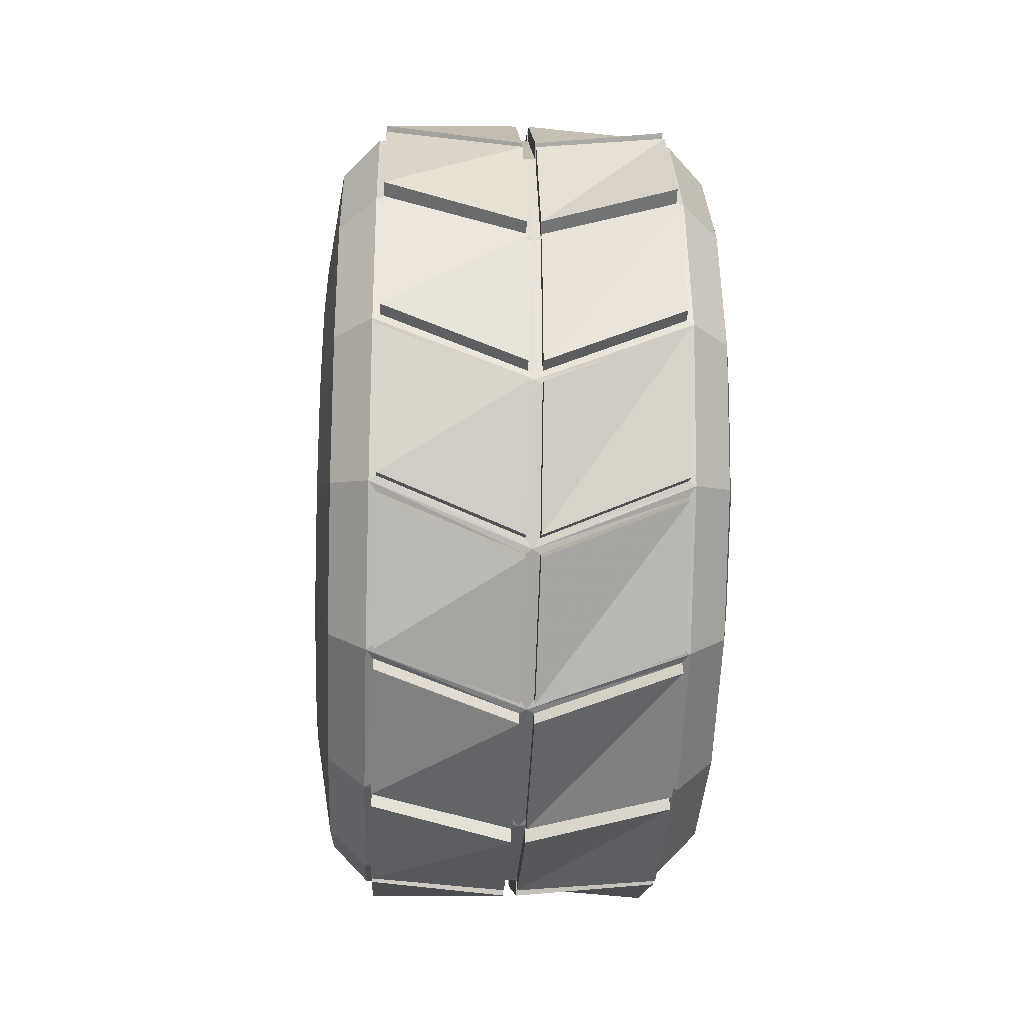
<metadata>
{"format":"obj","ext":"obj","renderer":"f3d","projection":"perspective","resolution":1024,"background":"white","views":[{"elev":-48.8,"azim":-2.6,"up":"+Z"}]}
</metadata>
<code>
o Jeep_default
v 3.597 2.109 -2.484
v 3.632 2.06 -2.497
v 4.323 1.783 -2.494
v 4.358 1.806 -2.487
v 3.632 2.133 -2.486
v 3.635 2.836 -2.632
v 3.6 2.887 -2.639
v 3.61 3.547 -3.08
v 3.645 3.502 -3.053
v 4.326 3.296 -2.851
v 4.361 3.317 -2.862
v 3.625 3.988 -3.739
v 3.444 3.815 -3.816
v 3.43 3.415 -3.217
v 3.661 3.988 -5.296
v 3.476 3.815 -5.229
v 3.46 3.956 -4.522
v 3.643 4.143 -4.517
v 3.689 2.109 -6.551
v 3.501 2.109 -6.369
v 3.498 2.816 -6.228
v 3.685 2.887 -6.396
v 3.685 1.33 -6.396
v 3.72 1.381 -6.401
v 4.414 1.642 -6.475
v 4.449 1.619 -6.471
v 3.675 0.6705 -5.955
v 3.489 0.8028 -5.828
v 3.498 1.402 -6.228
v 3.625 0.2296 -3.739
v 3.444 0.4024 -3.816
v 3.46 0.2619 -4.522
v 3.643 0.0748 -4.517
v 3.66 0.2414 -3.718
v 3.646 0.6455 -3.123
v 3.61 0.6705 -3.08
v 3.661 0.2234 -3.789
v 4.364 0.1318 -4.032
v 4.398 0.1347 -4.008
v 3.6 1.33 -2.639
v 3.636 1.29 -2.669
v 4.332 1.041 -2.771
v 4.366 1.059 -2.756
v 5.116 2.109 -2.445
v 5.081 2.133 -2.449
v 4.393 1.857 -2.492
v 5.082 2.059 -2.459
v 5.085 1.353 -2.594
v 5.12 1.33 -2.6
v 5.12 2.887 -2.6
v 5.304 2.109 -2.627
v 5.307 2.816 -2.768
v 5.13 3.547 -3.04
v 5.095 3.562 -3.06
v 4.397 3.348 -2.901
v 5.094 3.503 -3.016
v 5.085 2.908 -2.612
v 5.145 3.988 -3.7
v 5.11 3.994 -3.724
v 4.409 3.865 -3.497
v 4.373 3.851 -3.449
v 5.195 3.547 -5.916
v 5.16 3.528 -5.932
v 4.46 3.705 -5.736
v 4.425 3.745 -5.706
v 5.159 3.572 -5.873
v 5.145 3.976 -5.278
v 5.18 3.988 -5.256
v 5.205 1.33 -6.357
v 5.169 1.31 -6.346
v 4.484 1.574 -6.445
v 5.162 0.0748 -4.478
v 5.127 0.0777 -4.456
v 4.45 0.1037 -4.748
v 4.416 0.09745 -4.8
v 5.128 0.08855 -4.529
v 5.144 0.2232 -5.234
v 5.18 0.2296 -5.256
v 5.13 0.6705 -3.04
v 5.094 0.6894 -3.027
v 4.415 0.5129 -3.257
v 4.38 0.4725 -3.29
v 5.096 0.6453 -3.086
v 5.109 0.2414 -3.68
v 5.145 0.2296 -3.7
v 3.421 2.816 -2.816
v 3.355 2.616 -3.303
v 3.352 2.109 -3.202
v 3.418 2.109 -2.676
v 3.421 1.402 -2.816
v 3.43 0.8028 -3.217
v 3.361 1.172 -3.59
v 3.369 0.8853 -4.019
v 3.38 0.7845 -4.526
v 3.39 0.8853 -5.032
v 3.476 0.4024 -5.229
v 3.405 1.602 -5.749
v 3.407 2.109 -5.85
v 3.405 2.616 -5.749
v 3.399 3.045 -5.462
v 3.489 3.415 -5.828
v 3.38 3.433 -4.526
v 3.369 3.332 -4.019
v 5.4 2.625 -3.224
v 5.406 3.063 -3.516
v 5.316 3.415 -3.168
v 5.33 3.815 -3.767
v 5.415 3.355 -3.954
v 5.425 3.458 -4.47
v 5.346 3.956 -4.474
v 5.362 3.815 -5.18
v 5.162 4.143 -4.478
v 5.375 3.415 -5.779
v 5.445 3.063 -5.424
v 5.451 2.625 -5.716
v 5.384 2.816 -6.179
v 5.387 2.109 -6.32
v 5.208 2.109 -6.512
v 5.205 2.887 -6.357
v 5.453 2.109 -5.819
v 5.451 1.592 -5.716
v 5.384 1.402 -6.179
v 5.375 0.8028 -5.779
v 5.362 0.4024 -5.18
v 5.195 0.6705 -5.916
v 5.436 0.8622 -4.986
v 5.425 0.7595 -4.47
v 5.346 0.2619 -4.474
v 5.33 0.4024 -3.767
v 5.415 0.8622 -3.954
v 5.406 1.155 -3.516
v 5.316 0.8028 -3.168
v 5.307 1.402 -2.768
v 5.4 1.592 -3.224
v 5.397 2.109 -3.121
v 4.402 1.041 -2.77
v 5.086 1.29 -2.632
v 4.432 0.16 -3.962
v 4.416 0.4608 -3.31
v 4.38 0.1036 -4.751
v 3.677 0.07771 -4.493
v 4.432 0.3664 -5.547
v 4.396 0.3527 -5.499
v 3.695 0.2232 -5.272
v 3.661 0.2296 -5.296
v 4.466 0.3526 -5.496
v 4.452 0.1039 -4.822
v 4.444 0.9006 -6.134
v 4.408 0.8692 -6.094
v 3.71 0.6558 -5.936
v 4.479 0.9214 -6.144
v 5.16 0.7152 -5.942
v 4.478 0.869 -6.092
v 4.468 0.3811 -5.565
v 4.448 2.411 -6.509
v 4.413 2.361 -6.503
v 3.724 2.085 -6.547
v 4.412 2.434 -6.503
v 4.404 3.109 -6.255
v 4.439 3.158 -6.24
v 4.482 2.435 -6.501
v 5.173 2.158 -6.499
v 4.474 3.177 -6.224
v 5.169 2.927 -6.326
v 4.391 3.705 -5.738
v 3.711 3.528 -5.969
v 3.675 3.547 -5.955
v 4.407 4.083 -4.988
v 4.373 4.058 -5.034
v 3.696 3.976 -5.316
v 4.442 4.086 -4.963
v 5.144 3.994 -5.207
v 4.389 4.12 -4.195
v 4.423 4.114 -4.171
v 5.126 4.129 -4.43
v 4.355 4.114 -4.247
v 3.679 4.14 -4.54
v 4.339 3.865 -3.499
v 3.661 3.994 -3.761
v 4.337 3.836 -3.431
v 4.327 3.349 -2.903
v 4.356 2.599 -2.524
v 4.391 2.575 -2.521
v 5.085 2.836 -2.594
v 4.321 2.575 -2.522
v 4.323 1.857 -2.494
v 4.331 1.109 -2.743
v 4.329 1.088 -2.668
v 3.633 1.333 -2.556
v 3.635 1.353 -2.631
v 4.362 0.1598 -3.964
v 4.361 0.09167 -3.926
v 3.659 0.1733 -3.679
v 3.645 0.5773 -3.085
v 4.345 0.3926 -3.273
v 4.346 0.4608 -3.312
v 3.679 0.08844 -4.566
v 3.679 0.01302 -4.587
v 4.382 0.02845 -4.845
v 4.382 0.1039 -4.824
v 3.696 0.261 -5.335
v 3.698 0.1994 -5.383
v 4.399 0.3195 -5.615
v 4.398 0.3811 -5.567
v 4.416 1.633 -6.553
v 4.415 2.351 -6.581
v 3.726 2.076 -6.625
v 3.722 1.372 -6.479
v 4.406 3.13 -6.33
v 3.723 2.885 -6.477
v 3.721 2.864 -6.402
v 3.723 2.158 -6.536
v 3.725 2.179 -6.612
v 4.414 2.455 -6.579
v 4.389 3.757 -5.686
v 4.39 3.825 -5.725
v 4.374 4.126 -5.072
v 3.697 4.044 -5.354
v 3.71 3.64 -5.948
v 3.709 3.572 -5.91
v 4.408 3.94 -3.476
v 4.423 4.189 -4.151
v 5.126 4.205 -4.409
v 5.11 4.07 -3.703
v 4.407 3.836 -3.429
v 4.406 3.898 -3.381
v 5.108 4.018 -3.613
v 5.109 3.957 -3.661
v 4.321 2.644 -2.55
v 4.32 2.682 -2.482
v 3.634 2.947 -2.582
v 3.636 2.908 -2.65
v 4.391 1.866 -2.415
v 4.389 2.585 -2.443
v 5.083 2.846 -2.517
v 5.079 2.142 -2.371
v 4.401 1.109 -2.741
v 4.399 1.088 -2.666
v 4.391 1.762 -2.417
v 4.393 1.783 -2.493
v 4.345 0.5128 -3.259
v 4.343 0.4645 -3.198
v 3.644 0.6412 -3.002
v 3.645 0.6894 -3.064
v 4.434 0.1318 -4.031
v 4.433 0.05414 -4.021
v 5.111 0.1457 -3.742
v 5.111 0.2234 -3.752
v 4.452 0.02843 -4.843
v 5.129 0.01313 -4.55
v 5.145 0.1478 -5.255
v 4.467 0.2772 -5.517
v 5.146 0.2612 -5.298
v 5.147 0.1996 -5.346
v 5.161 0.5942 -5.946
v 5.159 0.6558 -5.898
v 4.409 0.9214 -6.146
v 4.411 0.8829 -6.214
v 4.416 1.536 -6.515
v 4.414 1.574 -6.447
v 3.72 1.31 -6.383
v 3.722 1.271 -6.452
v 3.713 0.6765 -6.048
v 3.711 0.715 -5.98
v 4.482 2.361 -6.502
v 4.484 2.351 -6.579
v 4.486 1.633 -6.551
v 4.484 1.642 -6.473
v 5.17 1.381 -6.364
v 5.172 1.372 -6.442
v 5.175 2.076 -6.587
v 5.173 2.085 -6.51
v 3.72 2.928 -6.364
v 3.721 2.976 -6.425
v 4.405 3.225 -6.288
v 4.403 3.177 -6.226
v 4.443 4.058 -5.031
v 4.444 4.126 -5.07
v 4.46 3.825 -5.723
v 4.459 3.757 -5.684
v 4.372 4.086 -4.965
v 4.372 4.163 -4.975
v 4.355 4.192 -4.257
v 3.679 4.218 -4.55
v 3.695 4.072 -5.253
v 3.694 3.994 -5.244
v 3.677 4.129 -4.467
v 3.676 4.204 -4.446
v 4.353 4.189 -4.152
v 4.353 4.114 -4.173
v 4.326 3.41 -2.855
v 3.645 3.623 -3.049
v 3.646 3.562 -3.097
v 3.659 3.956 -3.698
v 3.658 4.018 -3.65
v 4.336 3.898 -3.383
v 4.391 2.643 -2.549
v 4.389 2.682 -2.48
v 4.394 3.335 -2.781
v 4.396 3.296 -2.849
v 4.321 1.866 -2.416
v 3.63 2.142 -2.408
v 3.633 2.846 -2.554
v 4.319 2.585 -2.445
v 4.476 3.13 -6.328
v 5.172 2.885 -6.44
v 5.175 2.179 -6.574
v 4.484 2.455 -6.577
v 4.431 0.09183 -3.924
v 5.108 0.1732 -3.642
v 5.095 0.5772 -3.047
v 4.415 0.3926 -3.271
v 4.425 4.192 -4.255
v 5.128 4.218 -4.512
v 5.144 4.072 -5.216
v 4.442 4.163 -4.973
v 4.462 3.753 -5.798
v 5.162 3.576 -5.993
v 5.171 2.976 -6.388
v 4.475 3.225 -6.286
v 4.486 1.536 -6.513
v 5.171 1.271 -6.414
v 5.162 0.6767 -6.01
v 4.481 0.8829 -6.213
v 4.363 0.05413 -4.023
v 3.661 0.1457 -3.779
v 3.677 9e-06 -4.483
v 4.38 0.02594 -4.741
v 4.413 0.4647 -3.196
v 5.093 0.6411 -2.965
v 5.084 1.242 -2.57
v 4.4 0.9924 -2.708
v 3.443 2.416 -3.782
v 3.626 2.416 -3.778
v 3.625 2.109 -3.717
v 3.441 2.109 -3.721
v 3.443 1.802 -3.782
v 3.626 1.802 -3.778
v 3.63 1.542 -3.951
v 3.447 1.542 -3.956
v 3.355 1.602 -3.303
v 3.453 1.368 -4.216
v 3.636 1.368 -4.211
v 3.643 1.307 -4.518
v 3.46 1.307 -4.522
v 3.472 1.542 -5.089
v 3.656 1.542 -5.085
v 3.66 1.802 -5.258
v 3.476 1.802 -5.263
v 3.399 1.172 -5.462
v 3.466 1.368 -4.829
v 3.476 2.416 -5.263
v 3.478 2.109 -5.324
v 3.472 2.676 -5.089
v 3.656 2.676 -5.085
v 3.65 2.849 -4.825
v 3.466 2.849 -4.829
v 3.46 2.91 -4.522
v 3.643 2.91 -4.518
v 3.636 2.849 -4.211
v 3.453 2.849 -4.216
v 3.39 3.332 -5.032
v 3.447 2.676 -3.956
v 3.361 3.045 -3.59
v 4.852 2.109 -3.69
v 4.853 2.109 -3.736
v 4.854 2.398 -3.793
v 4.853 2.416 -3.751
v 5.277 2.109 -3.674
v 5.279 1.802 -3.735
v 4.853 1.802 -3.751
v 4.857 2.676 -3.924
v 5.283 2.676 -3.909
v 5.279 2.416 -3.735
v 4.863 2.849 -4.184
v 4.864 2.806 -4.202
v 4.87 2.864 -4.491
v 4.87 2.91 -4.491
v 4.883 2.676 -5.058
v 4.882 2.643 -5.025
v 4.886 2.398 -5.188
v 4.887 2.416 -5.231
v 5.308 2.676 -5.042
v 5.302 2.849 -4.782
v 4.877 2.849 -4.798
v 4.887 1.802 -5.231
v 4.886 1.82 -5.188
v 4.882 1.575 -5.025
v 4.883 1.542 -5.058
v 5.312 1.802 -5.216
v 5.314 2.109 -5.277
v 4.888 2.109 -5.292
v 4.877 1.368 -4.798
v 4.877 1.411 -4.78
v 4.87 1.354 -4.491
v 4.87 1.307 -4.491
v 5.302 1.368 -4.782
v 5.308 1.542 -5.042
v 4.863 1.368 -4.184
v 4.864 1.411 -4.202
v 4.858 1.575 -3.957
v 4.857 1.542 -3.924
v 5.289 1.368 -4.169
v 5.296 1.307 -4.475
v 3.639 1.909 -4.319
v 3.641 1.848 -4.41
v 3.643 1.827 -4.518
v 3.646 1.848 -4.626
v 3.65 1.368 -4.825
v 3.66 2.416 -5.258
v 3.649 2.217 -4.779
v 3.648 2.308 -4.718
v 3.646 2.369 -4.626
v 3.643 2.391 -4.518
v 3.641 2.369 -4.41
v 3.639 2.308 -4.319
v 3.63 2.676 -3.951
v 5.109 2.398 -3.788
v 5.113 2.643 -3.951
v 4.858 2.643 -3.957
v 5.125 2.864 -4.485
v 5.131 2.806 -4.774
v 4.877 2.806 -4.78
v 4.887 2.109 -5.246
v 5.142 2.109 -5.24
v 5.14 1.82 -5.183
v 5.137 1.575 -5.019
v 5.131 1.411 -4.774
v 5.125 1.354 -4.485
v 5.118 1.411 -4.196
v 5.113 1.575 -3.951
v 5.109 1.82 -3.788
v 4.854 1.82 -3.793
v 5.108 2.109 -3.73
v 5.202 2.109 -3.822
v 5.203 2.362 -3.872
v 5.211 2.72 -4.23
v 5.216 2.77 -4.483
v 5.118 2.806 -4.196
v 5.222 2.72 -4.736
v 5.227 2.577 -4.951
v 5.137 2.643 -5.019
v 5.23 2.362 -5.094
v 5.231 2.109 -5.144
v 5.14 2.398 -5.183
v 5.23 1.856 -5.094
v 5.227 1.641 -4.951
v 5.222 1.498 -4.736
v 5.216 1.447 -4.483
v 5.211 1.498 -4.23
v 5.206 1.641 -4.016
v 5.328 2.435 -3.687
v 5.326 2.109 -3.622
v 5.289 2.849 -4.169
v 5.296 2.91 -4.475
v 5.346 2.96 -4.474
v 5.338 2.896 -4.148
v 5.332 2.711 -3.872
v 5.312 2.416 -5.216
v 5.363 2.435 -5.26
v 5.359 2.711 -5.076
v 5.436 3.355 -4.986
v 5.353 2.896 -4.799
v 5.365 2.109 -5.325
v 5.359 1.507 -5.076
v 5.363 1.783 -5.26
v 5.346 1.257 -4.474
v 5.353 1.322 -4.799
v 5.445 1.155 -5.424
v 5.283 1.542 -3.909
v 5.332 1.507 -3.872
v 5.338 1.322 -4.148
v 5.328 1.783 -3.687
v 5.128 4.14 -4.503
v 5.17 2.864 -6.364
v 4.474 3.109 -6.253
v 4.321 1.762 -2.419
v 3.63 2.039 -2.421
v 4.41 0.8075 -6.143
v 3.711 0.5941 -5.984
v 4.425 4.114 -4.245
v 4.396 3.41 -2.853
v 4.324 3.335 -2.783
v 3.643 3.541 -2.985
v 5.08 2.039 -2.384
v 5.083 1.332 -2.519
v 4.33 0.9924 -2.71
v 4.45 0.02599 -4.739
v 5.126 0 -4.446
v 4.392 3.753 -5.8
v 3.712 3.576 -6.031
v 5.16 3.64 -5.911
v 5.093 3.541 -2.948
v 5.083 2.947 -2.544
v 3.66 4.07 -3.74
v 4.338 3.94 -3.478
v 4.479 0.8073 -6.141
v 4.469 0.3195 -5.613
v 3.696 0.1478 -5.293
v 4.397 0.2773 -5.52
v 3.661 2.109 -5.319
v 3.637 2.109 -4.236
v 3.637 2.001 -4.257
v 3.648 1.909 -4.718
v 3.649 2.001 -4.779
v 3.65 2.109 -4.8
v 3.637 2.217 -4.257
v 5.206 2.577 -4.016
v 5.203 1.856 -3.872
v 3.635 1.242 -2.608
v 5.146 4.044 -5.317
v 5.094 3.623 -3.012
f 1 2 3 4
f 1 5 6 7
f 8 9 10 11
f 12 13 14 8
f 15 16 17 18
f 19 20 21 22
f 23 24 25 26
f 27 28 29 23
f 30 31 32 33
f 30 34 35 36
f 30 37 38 39
f 40 41 42 43
f 44 45 46 4
f 44 47 48 49
f 50 44 51 52
f 53 54 55 11
f 53 56 57 50
f 58 59 60 61
f 62 63 64 65
f 62 66 67 68
f 69 70 71 26
f 72 73 74 75
f 72 76 77 78
f 79 80 81 82
f 79 83 84 85
f 86 87 88 89
f 90 91 36 40
f 91 92 93 31
f 32 94 95 96
f 29 97 98 20
f 21 99 100 101
f 17 102 103 13
f 52 104 105 106
f 106 107 58 53
f 107 108 109 110
f 110 111 68 112
f 113 114 115 116
f 116 117 118 119
f 117 120 121 122
f 123 124 78 125
f 124 126 127 128
f 128 129 85 72
f 129 130 131 132
f 132 133 49 79
f 133 134 135 51
f 43 136 137 49
f 39 138 139 82
f 75 140 141 33
f 142 143 144 145
f 142 146 147 75
f 148 149 150 27
f 148 151 152 125
f 148 153 154 142
f 155 156 157 19
f 155 158 159 160
f 155 161 162 118
f 160 163 164 119
f 65 165 166 167
f 168 169 170 15
f 168 171 172 68
f 173 174 175 112
f 173 176 177 18
f 61 178 179 12
f 61 180 181 11
f 182 183 184 50
f 182 185 186 4
f 187 188 189 190
f 191 192 193 34
f 35 194 195 196
f 197 198 199 200
f 201 202 203 204
f 25 205 206 156
f 157 207 208 24
f 159 209 210 211
f 212 213 214 158
f 215 216 217 169
f 170 218 219 220
f 60 221 222 174
f 175 223 224 59
f 225 226 227 228
f 229 230 231 232
f 46 233 234 183
f 184 235 236 45
f 237 238 239 240
f 241 242 243 244
f 245 246 247 248
f 147 249 250 76
f 77 251 252 146
f 253 254 255 256
f 257 258 259 260
f 261 262 263 264
f 265 266 267 268
f 269 270 271 272
f 273 274 275 276
f 277 278 279 280
f 281 282 283 176
f 177 284 285 286
f 287 288 289 290
f 181 291 292 293
f 294 295 296 180
f 297 298 299 300
f 186 301 302 5
f 6 303 304 185
f 305 306 307 308
f 309 310 311 312
f 313 314 315 316
f 317 318 319 320
f 321 322 323 324
f 325 326 327 328
f 329 330 331 332
f 333 334 335 336
f 337 338 339 340
f 337 341 88 336
f 342 343 344 345
f 346 347 348 349
f 346 350 95 351
f 352 99 98 353
f 354 355 356 357
f 358 359 360 361
f 358 102 362 357
f 363 364 103 361
f 365 366 367 368
f 365 369 370 371
f 372 373 374 368
f 375 376 377 378
f 379 380 381 382
f 379 383 384 385
f 386 387 388 389
f 386 390 391 392
f 393 394 395 396
f 393 397 398 389
f 399 400 401 402
f 399 403 404 396
f 339 405 406 343
f 344 407 408 409
f 410 411 412 355
f 356 413 414 359
f 360 415 416 417
f 367 418 419 420
f 377 421 422 423
f 424 425 426 387
f 388 427 428 394
f 395 429 430 400
f 401 431 432 433
f 418 434 435 436
f 437 438 421 439
f 440 441 442 422
f 443 444 425 445
f 446 447 427 426
f 448 449 429 428
f 450 451 431 430
f 369 374 452 453
f 454 455 456 457
f 457 108 105 458
f 383 459 460 461
f 461 114 462 463
f 464 120 115 460
f 390 398 465 466
f 397 404 467 468
f 468 126 469 465
f 403 470 471 472
f 472 130 127 467
f 473 134 131 471
f 7 6 185 182
f 12 179 287 18
f 12 294 180 61
f 18 177 286 15
f 15 170 220 167
f 22 21 101 167
f 22 273 276 160
f 19 157 24 23
f 19 212 158 155
f 27 150 201 145
f 27 264 257 148
f 145 144 197 33
f 33 141 37 30
f 36 91 31 30
f 36 35 196 82
f 36 244 41 40
f 50 184 45 44
f 58 228 54 53
f 112 175 59 58
f 68 172 474 112
f 68 67 277 168
f 119 164 63 62
f 118 162 475 119
f 69 269 272 118
f 125 256 153 148
f 78 77 146 142
f 49 133 51 44
f 49 137 80 79
f 40 1 89 90
f 90 341 92 91
f 31 93 94 32
f 96 95 350 28
f 20 98 99 21
f 101 100 362 16
f 14 364 87 86
f 51 135 104 52
f 52 106 53 50
f 106 105 108 107
f 111 462 114 113
f 116 115 120 117
f 122 123 125 69
f 123 469 126 124
f 124 128 72 78
f 128 127 130 129
f 129 132 79 85
f 132 131 134 133
f 43 187 190 40
f 43 237 240 4
f 82 81 136 43
f 82 139 83 79
f 39 191 34 30
f 39 38 140 75
f 39 245 248 85
f 75 200 143 142
f 75 147 76 72
f 142 204 149 148
f 26 71 151 148
f 155 265 268 26
f 160 476 161 155
f 65 64 163 160
f 65 215 169 168
f 168 281 176 173
f 61 60 174 173
f 11 181 293 8
f 182 297 300 11
f 4 46 183 182
f 5 1 4 186
f 3 477 188 187
f 190 189 478 2
f 136 332 331 137
f 80 330 329 81
f 196 195 192 191
f 34 193 194 35
f 140 328 327 141
f 37 326 325 38
f 149 479 480 150
f 152 323 322 70
f 163 320 319 164
f 63 318 317 64
f 171 316 315 172
f 474 314 313 481
f 174 222 223 175
f 59 224 221 60
f 55 482 226 225
f 10 483 230 229
f 232 231 484 9
f 47 485 486 48
f 42 487 242 241
f 138 309 312 139
f 83 311 310 84
f 74 488 246 245
f 248 247 489 73
f 146 252 249 147
f 76 250 251 77
f 260 259 262 261
f 268 267 270 269
f 272 271 266 265
f 161 308 307 162
f 475 306 305 476
f 276 275 490 165
f 166 491 274 273
f 280 279 492 66
f 176 283 284 177
f 286 285 282 281
f 300 299 493 56
f 57 494 298 297
f 185 304 301 186
f 5 302 303 6
f 296 295 292 291
f 289 288 495 496
f 497 255 254 498
f 233 236 235 234
f 216 219 218 217
f 214 213 210 209
f 205 208 207 206
f 199 198 499 500
f 336 88 87 333
f 342 93 92 340
f 345 344 409 351
f 349 97 350 346
f 353 501 410 352
f 354 100 99 352
f 357 356 359 358
f 361 360 417 363
f 361 103 102 358
f 368 367 420 372
f 368 374 369 365
f 378 455 454 375
f 385 423 380 379
f 382 459 383 379
f 392 424 387 386
f 389 388 394 393
f 389 398 390 386
f 396 395 400 399
f 396 404 397 393
f 402 401 433 371
f 402 470 403 399
f 335 502 503 338
f 343 406 407 344
f 409 408 504 347
f 348 505 506 501
f 355 412 413 356
f 359 414 415 360
f 417 416 507 334
f 366 434 418 367
f 376 439 421 377
f 381 445 425 424
f 387 426 427 388
f 394 428 429 395
f 400 430 431 401
f 436 508 419 418
f 438 440 422 421
f 441 443 445 442
f 444 446 426 425
f 447 448 428 427
f 449 450 430 429
f 509 435 434 432
f 453 473 370 369
f 374 373 458 452
f 384 383 461 463
f 463 462 109 456
f 459 391 464 460
f 460 115 114 461
f 466 121 120 464
f 398 397 468 465
f 404 403 472 467
f 467 127 126 468
f 471 131 130 472
f 1 7 86 89
f 7 232 9 8
f 8 293 294 12
f 18 17 13 12
f 18 287 290 173
f 15 286 281 168
f 167 101 16 15
f 167 166 273 22
f 23 29 20 19
f 23 261 264 27
f 145 201 204 142
f 33 32 96 145
f 33 197 200 75
f 2 1 40 190
f 50 57 297 182
f 119 475 476 160
f 118 272 265 155
f 125 152 70 69
f 78 253 256 125
f 85 248 73 72
f 89 88 341 90
f 28 350 97 29
f 16 362 102 17
f 13 103 364 14
f 107 110 112 58
f 110 109 462 111
f 111 113 62 68
f 117 122 69 118
f 43 42 241 82
f 82 196 191 39
f 75 74 245 39
f 148 257 260 26
f 26 25 156 155
f 26 268 269 69
f 160 159 211 22
f 160 276 165 65
f 65 280 66 62
f 173 481 171 168
f 61 225 228 58
f 11 10 229 182
f 11 300 56 53
f 4 3 187 43
f 4 240 47 44
f 2 478 477 3
f 81 329 332 136
f 137 331 330 80
f 38 325 328 140
f 141 327 326 37
f 143 500 499 144
f 151 324 323 152
f 70 322 321 71
f 156 206 207 157
f 24 208 205 25
f 158 214 209 159
f 211 210 213 212
f 64 317 320 163
f 164 319 318 63
f 169 217 218 170
f 220 219 216 215
f 172 315 314 474
f 183 234 235 184
f 45 236 233 46
f 48 486 238 237
f 41 510 487 42
f 139 312 311 83
f 84 310 309 138
f 73 489 488 74
f 154 498 254 253
f 256 255 497 153
f 476 305 308 161
f 162 307 306 475
f 67 511 278 277
f 178 496 495 179
f 180 296 291 181
f 56 493 494 57
f 304 303 302 301
f 282 285 284 283
f 275 274 491 490
f 266 271 270 267
f 258 263 262 259
f 252 251 250 249
f 483 484 231 230
f 482 512 227 226
f 221 224 223 222
f 203 202 480 479
f 195 194 193 192
f 333 87 364 363
f 336 335 338 337
f 340 339 343 342
f 340 92 341 337
f 345 94 93 342
f 351 409 347 346
f 353 98 97 349
f 352 410 355 354
f 357 362 100 354
f 375 454 373 372
f 378 377 423 385
f 382 381 424 392
f 371 433 366 365
f 371 370 470 402
f 334 507 502 335
f 347 504 505 348
f 380 442 445 381
f 508 437 439 419
f 451 509 432 431
f 453 135 134 473
f 458 105 104 452
f 455 384 463 456
f 456 109 108 457
f 391 390 466 464
f 465 469 121 466
f 8 14 86 7
f 167 220 215 65
f 22 211 212 19
f 145 96 28 27
f 112 474 481 173
f 85 84 138 39
f 49 48 237 43
f 113 116 119 62
f 122 121 469 123
f 82 241 244 36
f 142 154 253 78
f 26 260 261 23
f 168 277 280 65
f 11 55 225 61
f 182 229 232 7
f 200 199 500 143
f 144 499 198 197
f 204 203 479 149
f 150 480 202 201
f 71 321 324 151
f 481 313 316 171
f 54 512 482 55
f 9 484 483 10
f 240 239 485 47
f 244 243 510 41
f 153 497 498 154
f 264 263 258 257
f 165 490 491 166
f 290 289 496 178
f 179 495 288 287
f 293 292 295 294
f 298 494 493 299
f 278 511 492 279
f 488 489 247 246
f 477 478 189 188
f 351 95 94 345
f 349 348 501 353
f 363 417 334 333
f 385 384 455 378
f 392 391 459 382
f 338 503 405 339
f 501 506 411 410
f 420 419 439 376
f 423 422 442 380
f 433 432 434 366
f 452 104 135 453
f 373 454 457 458
f 470 370 473 471
f 173 290 178 61
f 228 227 512 54
f 66 492 511 67
f 487 510 243 242
f 238 486 485 239
f 372 420 376 375
f 451 450 449 448 447 446 444 443 441 440 438 437 508 436 435 509

</code>
